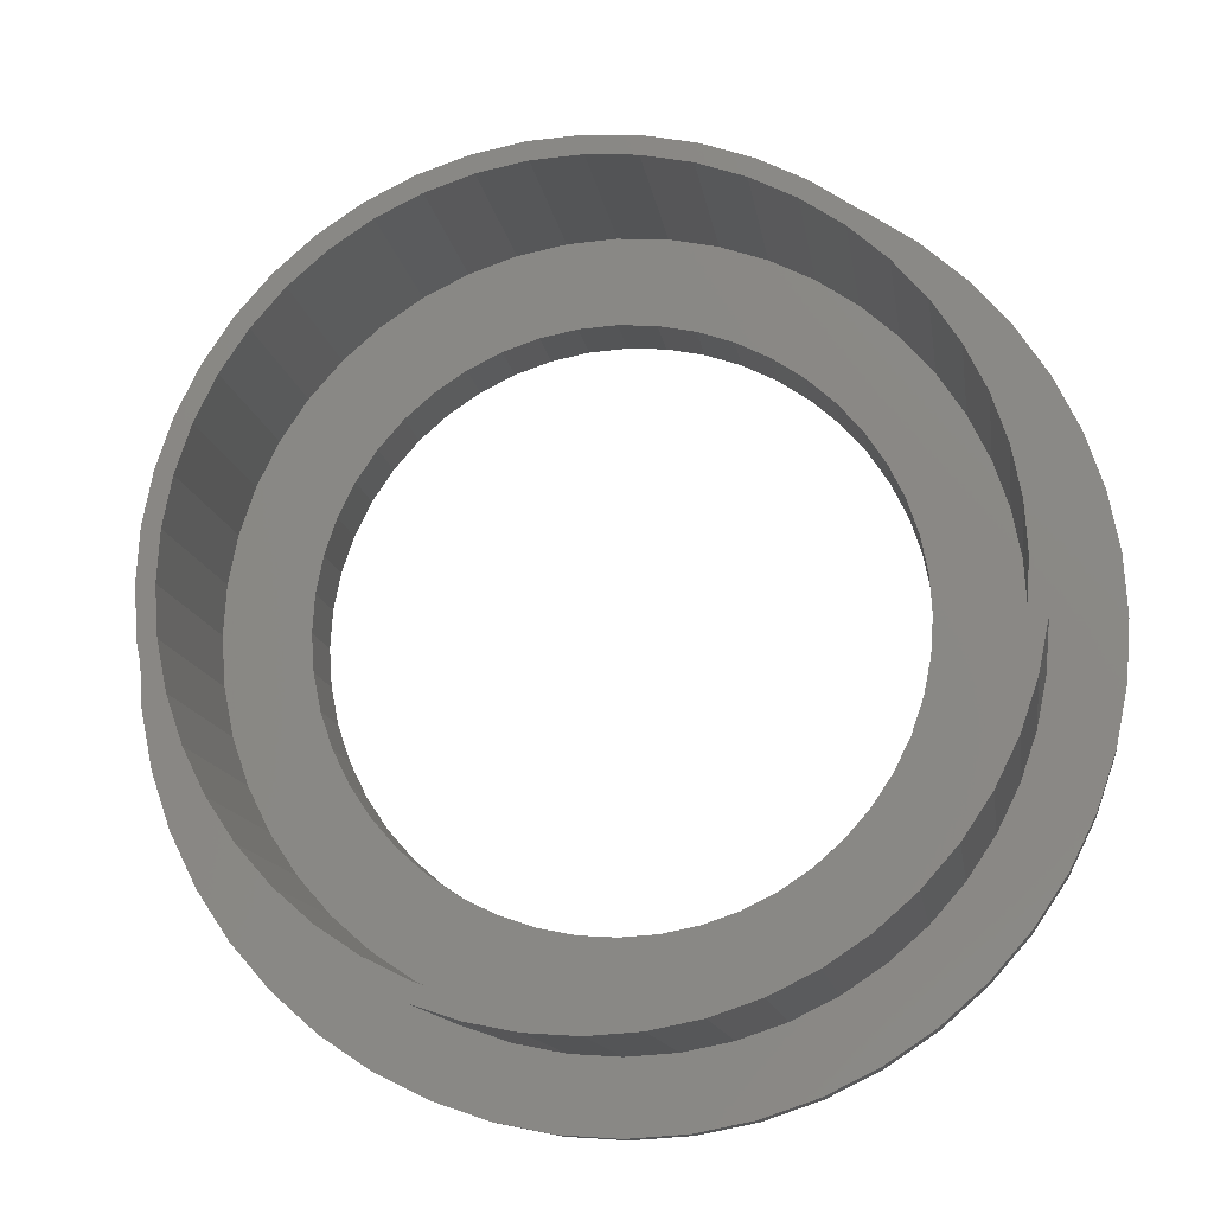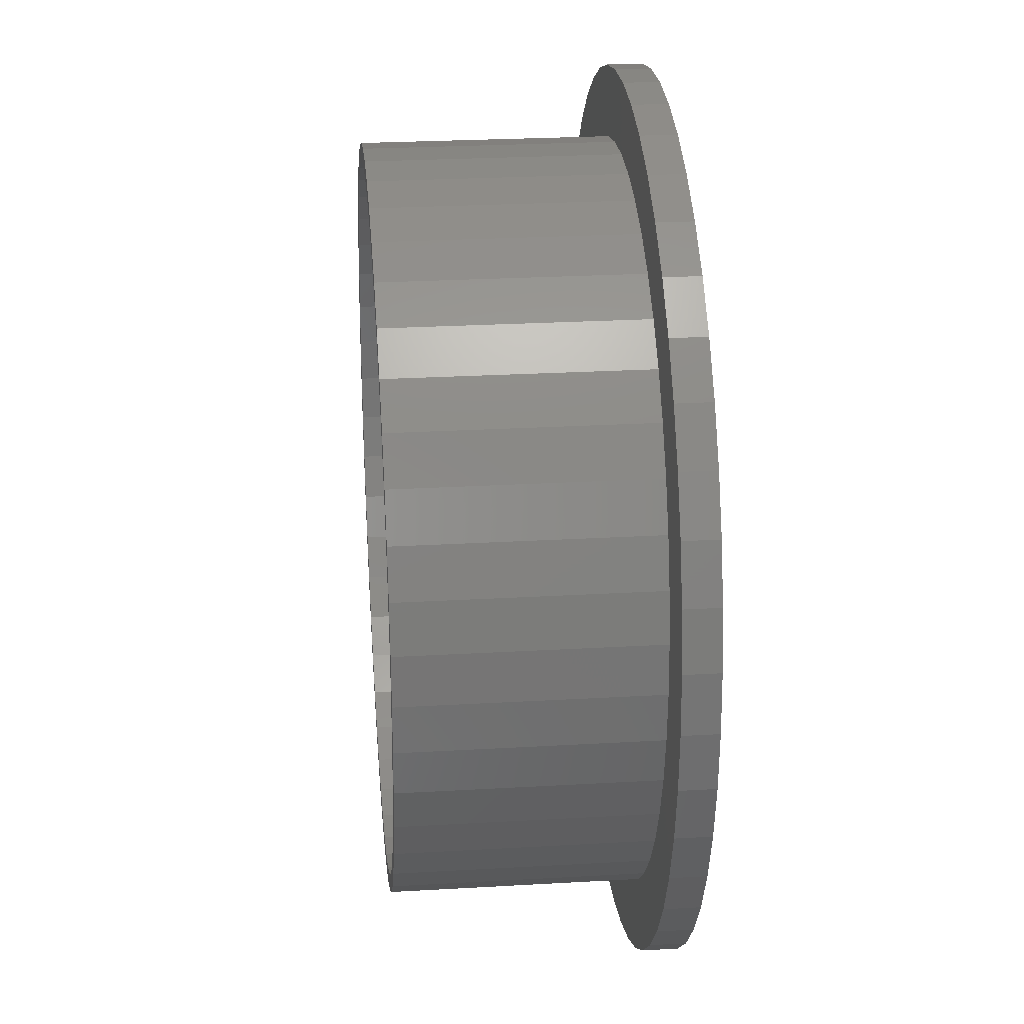
<metadata>
{"format":"stl","ext":"stl","renderer":"f3d","projection":"perspective","resolution":1024,"background":"white","views":[{"elev":-12.6,"azim":7.9,"up":"+Y"},{"elev":26.3,"azim":84.8,"up":"+Y"}]}
</metadata>
<code>
# stl→obj: 384 verts, 768 faces
v -261.5 72.51 2
v -260.8 73.19 2.845e-07
v -260.8 73.19 2
v -261.5 72.51 2.845e-07
v -249.1 70.87 2
v -249.7 71.73 2.845e-07
v -249.1 70.87 2.845e-07
v -249.7 71.73 2
v -252.9 74.22 2
v -252 73.76 2.845e-07
v -252 73.76 2
v -252.9 74.22 2.845e-07
v -262.8 70.87 2.845e-07
v -263.2 69.94 2
v -263.2 69.94 2.845e-07
v -262.8 70.87 2
v -262.2 71.73 2.845e-07
v -262.2 71.73 2
v -251.1 73.19 2
v -250.4 72.51 2.845e-07
v -250.4 72.51 2
v -251.1 73.19 2.845e-07
v -259.9 73.76 2.845e-07
v -259.9 73.76 2
v -259 74.22 2
v -258 74.55 2.845e-07
v -258 74.55 2
v -259 74.22 2.845e-07
v -257 74.75 2.845e-07
v -257 74.75 2
v -248.3 68.96 2
v -248.6 69.94 2.845e-07
v -248.3 68.96 2.845e-07
v -248.6 69.94 2
v -248.1 67.95 2.845e-07
v -248.1 67.95 2
v -248.3 64.88 2
v -248.1 65.89 2.845e-07
v -248.3 64.88 2.845e-07
v -248.1 65.89 2
v -248 66.92 2.845e-07
v -248 66.92 2
v -255.9 74.82 2.845e-07
v -255.9 74.82 2
v -253.9 74.55 2
v -253.9 74.55 2.845e-07
v -254.9 74.75 2.845e-07
v -254.9 74.75 2
v -249.1 62.97 2
v -248.6 63.9 2.845e-07
v -249.1 62.97 2.845e-07
v -248.6 63.9 2
v -262.8 62.97 2
v -262.2 62.11 2.845e-07
v -262.8 62.97 2.845e-07
v -262.2 62.11 2
v -251.1 60.65 2.845e-07
v -250.4 61.33 2
v -250.4 61.33 2.845e-07
v -251.1 60.65 2
v -263.6 68.96 2.845e-07
v -263.6 68.96 2
v -263.8 67.95 2
v -263.8 66.92 2.845e-07
v -263.8 67.95 2.845e-07
v -263.8 66.92 2
v -263.2 63.9 2
v -263.2 63.9 2.845e-07
v -263.6 64.88 2
v -263.6 64.88 2.845e-07
v -263.8 65.89 2.845e-07
v -263.8 65.89 2
v -261.5 61.33 2
v -261.5 61.33 2.845e-07
v -260.8 60.65 2.845e-07
v -259.9 60.08 2
v -259.9 60.08 2.845e-07
v -260.8 60.65 2
v -258 59.29 2.845e-07
v -257 59.09 2
v -257 59.09 2.845e-07
v -258 59.29 2
v -255.9 59.02 2
v -255.9 59.02 2.845e-07
v -259 59.62 2.845e-07
v -259 59.62 2
v -254.9 59.09 2.845e-07
v -253.9 59.29 2
v -253.9 59.29 2.845e-07
v -254.9 59.09 2
v -252 60.08 2.845e-07
v -252 60.08 2
v -249.7 62.11 2
v -249.7 62.11 2.845e-07
v -252.9 59.62 2.845e-07
v -252.9 59.62 2
v -259.2 79.24 2.845e-07
v -257.6 79.56 1
v -257.6 79.56 2.845e-07
v -259.2 79.24 1
v -252.6 79.24 2.845e-07
v -251.1 78.7 1
v -251.1 78.7 2.845e-07
v -252.6 79.24 1
v -249.6 77.96 1
v -249.6 77.96 2.845e-07
v -248.2 77.04 1
v -248.2 77.04 2.845e-07
v -266.1 74.68 1
v -265 75.94 2.845e-07
v -266.1 74.68 2.845e-07
v -265 75.94 1
v -244.2 62.04 1
v -244.9 60.55 2.845e-07
v -244.2 62.04 2.845e-07
v -244.9 60.55 1
v -248.2 56.8 1
v -246.9 57.9 2.845e-07
v -246.9 57.9 1
v -248.2 56.8 2.845e-07
v -255.9 54.17 1
v -254.3 54.28 2.845e-07
v -254.3 54.28 1
v -255.9 54.17 2.845e-07
v -255.9 79.67 2.845e-07
v -254.3 79.56 1
v -254.3 79.56 2.845e-07
v -255.9 79.67 1
v -243.3 65.26 2.845e-07
v -243.6 63.62 1
v -243.6 63.62 2.845e-07
v -243.3 65.26 1
v -243.3 68.58 1
v -243.2 66.92 2.845e-07
v -243.3 68.58 2.845e-07
v -243.2 66.92 1
v -249.6 55.88 1
v -249.6 55.88 2.845e-07
v -251.1 55.14 1
v -251.1 55.14 2.845e-07
v -245.8 74.68 1
v -244.9 73.3 2.845e-07
v -245.8 74.68 2.845e-07
v -244.9 73.3 1
v -267.7 71.8 1
v -267 73.3 2.845e-07
v -267.7 71.8 2.845e-07
v -267 73.3 1
v -252.6 54.6 1
v -252.6 54.6 2.845e-07
v -268.3 70.22 1
v -268.3 70.22 2.845e-07
v -268.6 68.58 1
v -268.6 68.58 2.845e-07
v -268.7 66.92 1
v -268.7 66.92 2.845e-07
v -268.6 65.26 1
v -268.6 65.26 2.845e-07
v -268.3 63.62 1
v -268.3 63.62 2.845e-07
v -267.7 62.04 2.845e-07
v -267.7 62.04 1
v -267 60.55 1
v -267 60.55 2.845e-07
v -266.1 59.16 1
v -266.1 59.16 2.845e-07
v -265 57.9 2.845e-07
v -265 57.9 1
v -263.7 56.8 2.845e-07
v -263.7 56.8 1
v -262.3 55.88 2.845e-07
v -262.3 55.88 1
v -260.8 55.14 2.845e-07
v -260.8 55.14 1
v -259.2 54.6 2.845e-07
v -259.2 54.6 1
v -262.3 77.96 2.845e-07
v -260.8 78.7 1
v -260.8 78.7 2.845e-07
v -262.3 77.96 1
v -257.6 54.28 1
v -257.6 54.28 2.845e-07
v -263.7 77.04 2.845e-07
v -263.7 77.04 1
v -245.8 59.16 1
v -245.8 59.16 2.845e-07
v -244.2 71.8 2.845e-07
v -244.2 71.8 1
v -246.9 75.94 1
v -246.9 75.94 2.845e-07
v -243.6 70.22 1
v -243.6 70.22 2.845e-07
v -255.9 56.17 1
v -254.5 56.26 1
v -253.2 56.54 1
v -251.8 56.99 1
v -250.6 57.61 1
v -249.4 58.39 1
v -248.3 59.32 1
v -247.4 60.38 1
v -246.6 61.55 1
v -246 62.81 1
v -245.6 64.14 1
v -245.3 65.52 1
v -245.2 66.92 1
v -245.3 68.32 1
v -245.6 69.7 1
v -246 71.03 1
v -246.6 72.3 1
v -247.4 73.46 1
v -248.3 74.52 1
v -249.4 75.45 1
v -250.6 76.23 1
v -251.8 76.85 1
v -253.2 77.3 1
v -254.5 77.58 1
v -255.9 77.67 1
v -257.3 56.26 1
v -258.7 56.54 1
v -260.1 56.99 1
v -261.3 57.61 1
v -262.5 58.39 1
v -263.5 59.32 1
v -264.5 60.38 1
v -265.3 61.55 1
v -265.9 62.81 1
v -266.3 64.14 1
v -266.6 65.52 1
v -266.7 66.92 1
v -266.6 68.32 1
v -266.3 69.7 1
v -265.9 71.03 1
v -265.3 72.3 1
v -264.5 73.46 1
v -263.5 74.52 1
v -262.5 75.45 1
v -261.3 76.23 1
v -260.1 76.85 1
v -258.7 77.3 1
v -257.3 77.58 1
v -254.6 56.76 2
v -257.3 56.76 2
v -255.9 56.67 2
v -253.3 57.02 2
v -258.6 57.02 2
v -252 57.45 2
v -259.9 57.45 2
v -250.8 58.04 2
v -261.1 58.04 2
v -249.7 58.79 2
v -262.2 58.79 2
v -248.7 59.67 2
v -247.8 60.68 2
v -247.1 61.8 2
v -246.5 63 2
v -246 64.27 2
v -245.8 65.58 2
v -245.7 66.92 2
v -245.8 68.26 2
v -246 69.57 2
v -246.5 70.84 2
v -247.1 72.05 2
v -247.8 73.16 2
v -248.7 74.17 2
v -249.7 75.05 2
v -263.2 59.67 2
v -264.1 60.68 2
v -264.8 61.8 2
v -265.4 63 2
v -265.8 64.27 2
v -266.1 65.58 2
v -266.2 66.92 2
v -266.1 68.26 2
v -265.8 69.57 2
v -265.4 70.84 2
v -264.8 72.05 2
v -264.1 73.16 2
v -263.2 74.17 2
v -262.2 75.05 2
v -250.8 75.8 2
v -261.1 75.8 2
v -252 76.39 2
v -259.9 76.39 2
v -253.3 76.82 2
v -258.6 76.82 2
v -254.6 77.08 2
v -257.3 77.08 2
v -255.9 77.17 2
v -254.5 56.26 8
v -257.3 56.26 8
v -255.9 56.17 8
v -253.2 56.54 8
v -258.7 56.54 8
v -255.9 56.67 8
v -254.6 56.76 8
v -251.8 56.99 8
v -253.3 57.02 8
v -250.6 57.61 8
v -252 57.45 8
v -250.8 58.04 8
v -249.4 58.39 8
v -249.7 58.79 8
v -248.3 59.32 8
v -248.7 59.67 8
v -247.4 60.38 8
v -247.8 60.68 8
v -246.6 61.55 8
v -247.1 61.8 8
v -246 62.81 8
v -246.5 63 8
v -245.6 64.14 8
v -246 64.27 8
v -245.3 65.52 8
v -245.8 65.58 8
v -245.2 66.92 8
v -245.7 66.92 8
v -245.3 68.32 8
v -245.8 68.26 8
v -246 69.57 8
v -245.6 69.7 8
v -246.5 70.84 8
v -246 71.03 8
v -247.1 72.05 8
v -246.6 72.3 8
v -247.8 73.16 8
v -247.4 73.46 8
v -248.7 74.17 8
v -248.3 74.52 8
v -249.7 75.05 8
v -249.4 75.45 8
v -250.8 75.8 8
v -250.6 76.23 8
v -252 76.39 8
v -251.8 76.85 8
v -253.3 76.82 8
v -254.6 77.08 8
v -253.2 77.3 8
v -255.9 77.17 8
v -257.3 56.76 8
v -260.1 56.99 8
v -258.6 57.02 8
v -261.3 57.61 8
v -259.9 57.45 8
v -261.1 58.04 8
v -262.5 58.39 8
v -262.2 58.79 8
v -263.5 59.32 8
v -263.2 59.67 8
v -264.5 60.38 8
v -264.1 60.68 8
v -265.3 61.55 8
v -264.8 61.8 8
v -265.9 62.81 8
v -265.4 63 8
v -266.3 64.14 8
v -265.8 64.27 8
v -266.6 65.52 8
v -266.1 65.58 8
v -266.7 66.92 8
v -266.2 66.92 8
v -266.1 68.26 8
v -266.6 68.32 8
v -265.8 69.57 8
v -266.3 69.7 8
v -265.4 70.84 8
v -265.9 71.03 8
v -264.8 72.05 8
v -265.3 72.3 8
v -264.1 73.16 8
v -264.5 73.46 8
v -263.2 74.17 8
v -263.5 74.52 8
v -262.2 75.05 8
v -262.5 75.45 8
v -261.1 75.8 8
v -261.3 76.23 8
v -259.9 76.39 8
v -260.1 76.85 8
v -258.6 76.82 8
v -257.3 77.08 8
v -258.7 77.3 8
v -254.5 77.58 8
v -257.3 77.58 8
v -255.9 77.67 8
f 1 2 3
f 2 1 4
f 5 6 7
f 6 5 8
f 9 10 11
f 10 9 12
f 13 14 15
f 14 13 16
f 1 17 4
f 17 1 18
f 19 20 21
f 20 19 22
f 3 23 24
f 23 3 2
f 25 26 27
f 26 25 28
f 27 29 30
f 29 27 26
f 24 28 25
f 28 24 23
f 31 32 33
f 32 31 34
f 35 31 33
f 31 35 36
f 37 38 39
f 38 37 40
f 18 13 17
f 13 18 16
f 40 41 38
f 41 40 42
f 11 22 19
f 22 11 10
f 30 43 44
f 43 30 29
f 45 12 9
f 12 45 46
f 44 47 48
f 47 44 43
f 42 35 41
f 35 42 36
f 48 46 45
f 46 48 47
f 8 20 6
f 20 8 21
f 49 50 51
f 50 49 52
f 34 7 32
f 7 34 5
f 52 39 50
f 39 52 37
f 53 54 55
f 54 53 56
f 57 58 59
f 58 57 60
f 14 61 15
f 61 14 62
f 63 64 65
f 64 63 66
f 67 55 68
f 55 67 53
f 69 68 70
f 68 69 67
f 66 71 64
f 71 66 72
f 54 73 74
f 73 54 56
f 75 76 77
f 76 75 78
f 79 80 81
f 80 79 82
f 81 83 84
f 83 81 80
f 85 82 79
f 82 85 86
f 87 88 89
f 88 87 90
f 91 60 57
f 60 91 92
f 72 70 71
f 70 72 69
f 93 51 94
f 51 93 49
f 58 94 59
f 94 58 93
f 77 86 85
f 86 77 76
f 62 65 61
f 65 62 63
f 95 92 91
f 92 95 96
f 84 90 87
f 90 84 83
f 74 78 75
f 78 74 73
f 89 96 95
f 96 89 88
f 97 98 99
f 98 97 100
f 101 102 103
f 102 101 104
f 103 105 106
f 105 103 102
f 106 107 108
f 107 106 105
f 109 110 111
f 110 109 112
f 113 114 115
f 114 113 116
f 117 118 119
f 118 117 120
f 121 122 123
f 122 121 124
f 125 126 127
f 126 125 128
f 129 130 131
f 130 129 132
f 133 134 135
f 134 133 136
f 137 120 117
f 120 137 138
f 139 138 137
f 138 139 140
f 141 142 143
f 142 141 144
f 145 146 147
f 146 145 148
f 149 140 139
f 140 149 150
f 148 111 146
f 111 148 109
f 151 147 152
f 147 151 145
f 153 152 154
f 152 153 151
f 155 154 156
f 154 155 153
f 157 156 158
f 156 157 155
f 159 158 160
f 158 159 157
f 161 159 160
f 159 161 162
f 163 161 164
f 161 163 162
f 165 164 166
f 164 165 163
f 167 165 166
f 165 167 168
f 168 169 170
f 169 168 167
f 170 171 172
f 171 170 169
f 172 173 174
f 173 172 171
f 174 175 176
f 175 174 173
f 177 178 179
f 178 177 180
f 181 124 121
f 124 181 182
f 183 180 177
f 180 183 184
f 127 104 101
f 104 127 126
f 176 182 181
f 182 176 175
f 110 184 183
f 184 110 112
f 185 118 186
f 118 185 119
f 114 185 186
f 185 114 116
f 123 150 149
f 150 123 122
f 99 128 125
f 128 99 98
f 144 187 142
f 187 144 188
f 189 143 190
f 143 189 141
f 108 189 190
f 189 108 107
f 191 135 192
f 135 191 133
f 182 122 124
f 122 182 175
f 122 175 150
f 150 175 173
f 150 173 140
f 140 173 171
f 140 171 138
f 138 171 169
f 138 169 120
f 120 169 167
f 120 167 118
f 118 167 166
f 118 166 84
f 84 166 81
f 81 166 79
f 79 166 164
f 79 164 85
f 85 164 77
f 77 164 75
f 75 164 161
f 75 161 74
f 74 161 54
f 54 161 160
f 54 160 55
f 55 160 68
f 68 160 158
f 68 158 70
f 70 158 71
f 71 158 156
f 71 156 64
f 64 156 154
f 64 154 65
f 65 154 61
f 61 154 152
f 61 152 15
f 15 152 13
f 13 152 147
f 13 147 17
f 17 147 4
f 4 147 146
f 4 146 2
f 2 146 23
f 23 146 111
f 23 111 28
f 28 111 26
f 26 111 29
f 29 111 110
f 29 110 43
f 84 186 118
f 186 84 87
f 186 87 89
f 186 89 114
f 114 89 95
f 114 95 91
f 114 91 57
f 114 57 115
f 115 57 59
f 115 59 94
f 115 94 131
f 131 94 51
f 131 51 50
f 131 50 129
f 129 50 39
f 129 39 38
f 129 38 134
f 134 38 41
f 134 41 35
f 134 35 135
f 135 35 33
f 135 33 192
f 192 33 32
f 192 32 7
f 192 7 187
f 187 7 6
f 187 6 20
f 187 20 142
f 142 20 22
f 142 22 10
f 142 10 143
f 143 10 12
f 143 12 46
f 143 46 47
f 143 47 190
f 190 47 43
f 190 43 110
f 190 110 183
f 190 183 108
f 108 183 106
f 106 183 177
f 106 177 179
f 106 179 103
f 103 179 97
f 103 97 101
f 101 97 99
f 101 99 127
f 127 99 125
f 136 129 134
f 129 136 132
f 188 192 187
f 192 188 191
f 130 115 131
f 115 130 113
f 179 100 97
f 100 179 178
f 123 181 121
f 181 123 149
f 181 149 176
f 176 149 139
f 176 139 174
f 174 139 137
f 174 137 172
f 172 137 193
f 193 137 194
f 194 137 117
f 194 117 195
f 195 117 196
f 196 117 119
f 196 119 197
f 197 119 198
f 198 119 185
f 198 185 199
f 199 185 116
f 199 116 200
f 200 116 201
f 201 116 113
f 201 113 202
f 202 113 130
f 202 130 203
f 203 130 132
f 203 132 204
f 204 132 136
f 204 136 205
f 205 136 133
f 205 133 206
f 206 133 207
f 207 133 191
f 207 191 208
f 208 191 188
f 208 188 209
f 209 188 144
f 209 144 210
f 210 144 141
f 210 141 211
f 211 141 212
f 212 141 189
f 212 189 213
f 213 189 107
f 213 107 214
f 214 107 215
f 215 107 105
f 215 105 216
f 216 105 217
f 172 218 170
f 218 172 193
f 170 218 219
f 170 219 220
f 170 220 168
f 168 220 221
f 168 221 222
f 168 222 165
f 165 222 223
f 165 223 163
f 163 223 224
f 163 224 225
f 163 225 162
f 162 225 226
f 162 226 159
f 159 226 227
f 159 227 157
f 157 227 228
f 157 228 155
f 155 228 229
f 155 229 230
f 155 230 153
f 153 230 231
f 153 231 151
f 151 231 232
f 151 232 145
f 145 232 233
f 145 233 148
f 148 233 234
f 148 234 109
f 109 234 235
f 109 235 236
f 109 236 112
f 112 236 237
f 112 237 184
f 184 237 238
f 184 238 239
f 184 239 180
f 180 239 240
f 180 240 217
f 180 217 105
f 180 105 102
f 180 102 178
f 178 102 104
f 178 104 100
f 100 104 126
f 100 126 98
f 98 126 128
f 241 242 243
f 242 241 244
f 242 244 245
f 245 244 246
f 245 246 247
f 247 246 248
f 247 248 249
f 249 248 250
f 249 250 251
f 251 250 83
f 83 250 90
f 90 250 252
f 90 252 88
f 88 252 96
f 96 252 92
f 92 252 253
f 92 253 60
f 60 253 58
f 58 253 254
f 58 254 93
f 93 254 255
f 93 255 49
f 49 255 52
f 52 255 256
f 52 256 37
f 37 256 257
f 37 257 40
f 40 257 258
f 40 258 42
f 42 258 259
f 42 259 36
f 36 259 31
f 31 259 260
f 31 260 34
f 34 260 261
f 34 261 5
f 5 261 262
f 5 262 8
f 8 262 21
f 21 262 263
f 21 263 19
f 19 263 264
f 19 264 11
f 11 264 9
f 9 264 265
f 9 265 45
f 45 265 48
f 48 265 44
f 251 80 266
f 80 251 83
f 266 80 82
f 266 82 86
f 266 86 76
f 266 76 267
f 267 76 78
f 267 78 73
f 267 73 268
f 268 73 56
f 268 56 269
f 269 56 53
f 269 53 67
f 269 67 270
f 270 67 69
f 270 69 271
f 271 69 72
f 271 72 272
f 272 72 66
f 272 66 63
f 272 63 273
f 273 63 62
f 273 62 274
f 274 62 14
f 274 14 275
f 275 14 16
f 275 16 276
f 276 16 18
f 276 18 1
f 276 1 277
f 277 1 3
f 277 3 278
f 278 3 24
f 278 24 25
f 278 25 279
f 279 25 27
f 279 27 30
f 279 30 44
f 279 44 265
f 279 265 280
f 279 280 281
f 281 280 282
f 281 282 283
f 283 282 284
f 283 284 285
f 285 284 286
f 285 286 287
f 287 286 288
f 289 290 291
f 290 289 292
f 290 292 293
f 293 292 294
f 294 292 295
f 295 292 296
f 295 296 297
f 297 296 298
f 297 298 299
f 299 298 300
f 300 298 301
f 300 301 302
f 302 301 303
f 302 303 304
f 304 303 305
f 304 305 306
f 306 305 307
f 306 307 308
f 308 307 309
f 308 309 310
f 310 309 311
f 310 311 312
f 312 311 313
f 312 313 314
f 314 313 315
f 314 315 316
f 316 315 317
f 316 317 318
f 318 317 319
f 319 317 320
f 319 320 321
f 321 320 322
f 321 322 323
f 323 322 324
f 323 324 325
f 325 324 326
f 325 326 327
f 327 326 328
f 327 328 329
f 329 328 330
f 329 330 331
f 331 330 332
f 331 332 333
f 333 332 334
f 333 334 335
f 335 334 336
f 336 334 337
f 336 337 338
f 293 339 340
f 339 293 294
f 340 339 341
f 340 341 342
f 342 341 343
f 342 343 344
f 342 344 345
f 345 344 346
f 345 346 347
f 347 346 348
f 347 348 349
f 349 348 350
f 349 350 351
f 351 350 352
f 351 352 353
f 353 352 354
f 353 354 355
f 355 354 356
f 355 356 357
f 357 356 358
f 357 358 359
f 359 358 360
f 359 360 361
f 359 361 362
f 362 361 363
f 362 363 364
f 364 363 365
f 364 365 366
f 366 365 367
f 366 367 368
f 368 367 369
f 368 369 370
f 370 369 371
f 370 371 372
f 372 371 373
f 372 373 374
f 374 373 375
f 374 375 376
f 376 375 377
f 376 377 378
f 378 377 379
f 378 379 380
f 378 380 381
f 381 380 338
f 381 338 337
f 381 337 382
f 381 382 383
f 383 382 384
f 217 382 216
f 382 217 384
f 240 384 217
f 384 240 383
f 239 383 240
f 383 239 381
f 238 381 239
f 381 238 378
f 237 378 238
f 378 237 376
f 236 376 237
f 376 236 374
f 235 374 236
f 374 235 372
f 370 235 234
f 235 370 372
f 368 234 233
f 234 368 370
f 366 233 232
f 233 366 368
f 364 232 231
f 232 364 366
f 362 231 230
f 231 362 364
f 359 230 229
f 230 359 362
f 357 229 228
f 229 357 359
f 355 228 227
f 228 355 357
f 353 227 226
f 227 353 355
f 351 226 225
f 226 351 353
f 349 225 224
f 225 349 351
f 347 224 223
f 224 347 349
f 347 222 345
f 222 347 223
f 345 221 342
f 221 345 222
f 342 220 340
f 220 342 221
f 340 219 293
f 219 340 220
f 293 218 290
f 218 293 219
f 290 193 291
f 193 290 218
f 291 194 289
f 194 291 193
f 289 195 292
f 195 289 194
f 292 196 296
f 196 292 195
f 296 197 298
f 197 296 196
f 298 198 301
f 198 298 197
f 301 199 303
f 199 301 198
f 305 199 200
f 199 305 303
f 201 305 200
f 305 201 307
f 309 201 202
f 201 309 307
f 311 202 203
f 202 311 309
f 313 203 204
f 203 313 311
f 315 204 205
f 204 315 313
f 317 205 206
f 205 317 315
f 320 206 207
f 206 320 317
f 322 207 208
f 207 322 320
f 324 208 209
f 208 324 322
f 326 209 210
f 209 326 324
f 328 210 211
f 210 328 326
f 212 328 211
f 328 212 330
f 213 330 212
f 330 213 332
f 214 332 213
f 332 214 334
f 215 334 214
f 334 215 337
f 216 337 215
f 337 216 382
f 338 286 336
f 286 338 288
f 336 284 335
f 284 336 286
f 335 282 333
f 282 335 284
f 333 280 331
f 280 333 282
f 331 265 329
f 265 331 280
f 329 264 327
f 264 329 265
f 325 264 263
f 264 325 327
f 323 263 262
f 263 323 325
f 321 262 261
f 262 321 323
f 319 261 260
f 261 319 321
f 318 260 259
f 260 318 319
f 258 318 259
f 318 258 316
f 314 258 257
f 258 314 316
f 312 257 256
f 257 312 314
f 310 256 255
f 256 310 312
f 308 255 254
f 255 308 310
f 306 254 253
f 254 306 308
f 304 253 252
f 253 304 306
f 250 304 252
f 304 250 302
f 248 302 250
f 302 248 300
f 246 300 248
f 300 246 299
f 244 299 246
f 299 244 297
f 241 297 244
f 297 241 295
f 243 295 241
f 295 243 294
f 242 294 243
f 294 242 339
f 245 339 242
f 339 245 341
f 247 341 245
f 341 247 343
f 249 343 247
f 343 249 344
f 251 344 249
f 344 251 346
f 266 346 251
f 346 266 348
f 350 266 267
f 266 350 348
f 352 267 268
f 267 352 350
f 354 268 269
f 268 354 352
f 356 269 270
f 269 356 354
f 358 270 271
f 270 358 356
f 272 358 271
f 358 272 360
f 361 272 273
f 272 361 360
f 363 273 274
f 273 363 361
f 365 274 275
f 274 365 363
f 367 275 276
f 275 367 365
f 369 276 277
f 276 369 367
f 371 277 278
f 277 371 369
f 371 279 373
f 279 371 278
f 373 281 375
f 281 373 279
f 375 283 377
f 283 375 281
f 377 285 379
f 285 377 283
f 379 287 380
f 287 379 285
f 380 288 338
f 288 380 287

</code>
